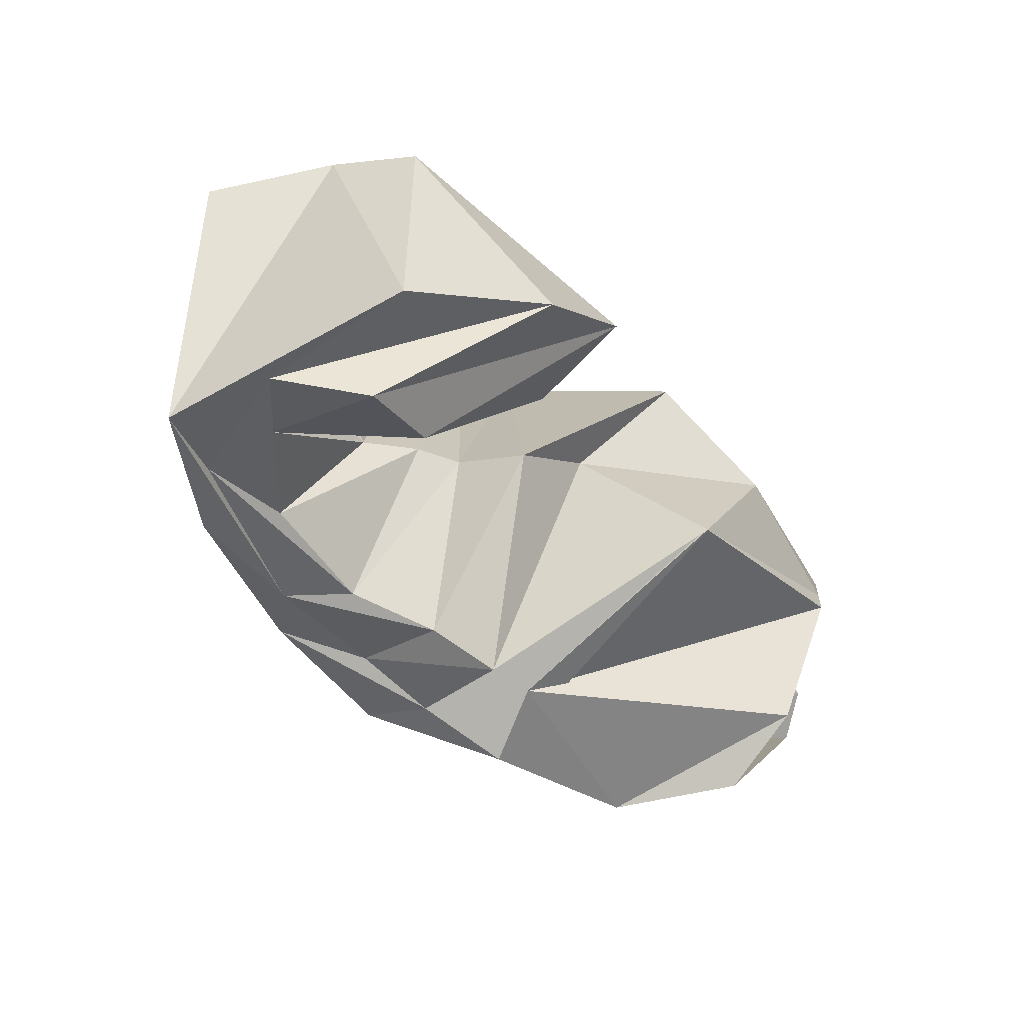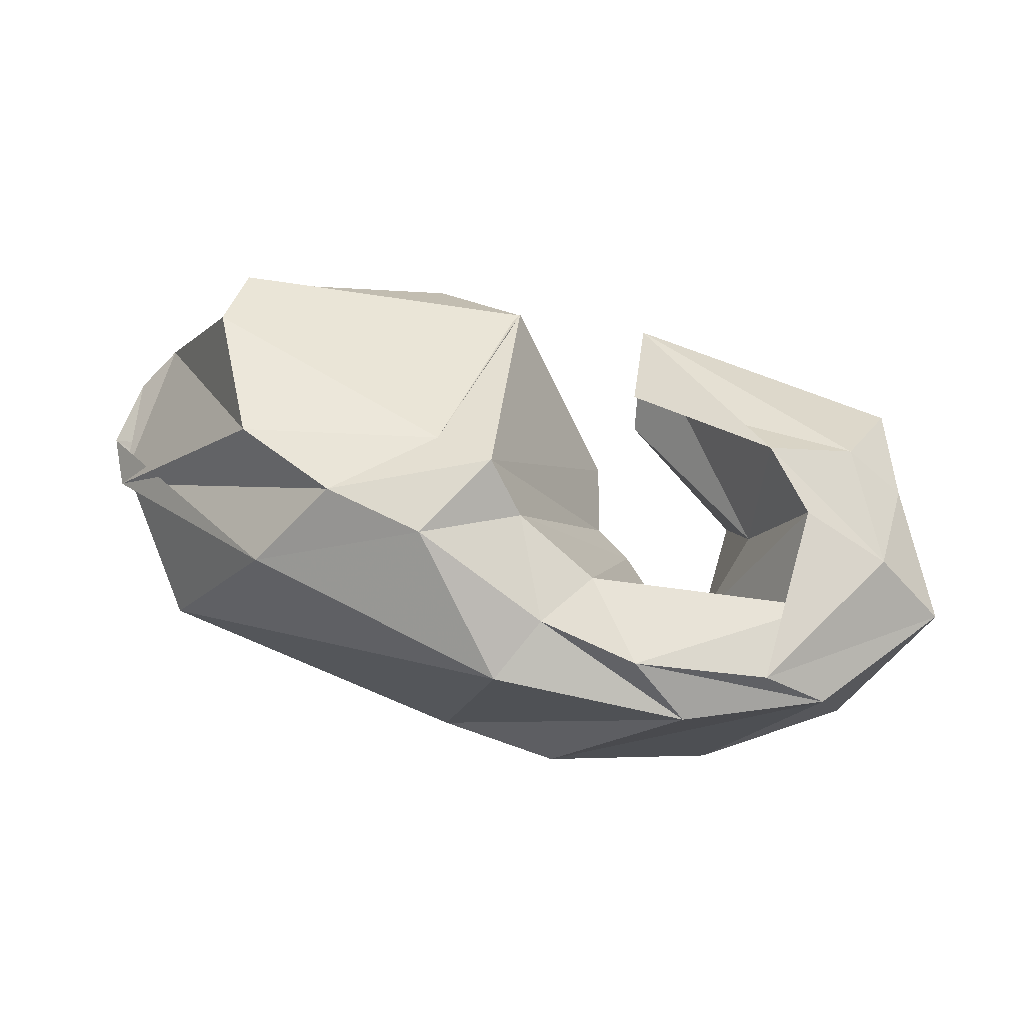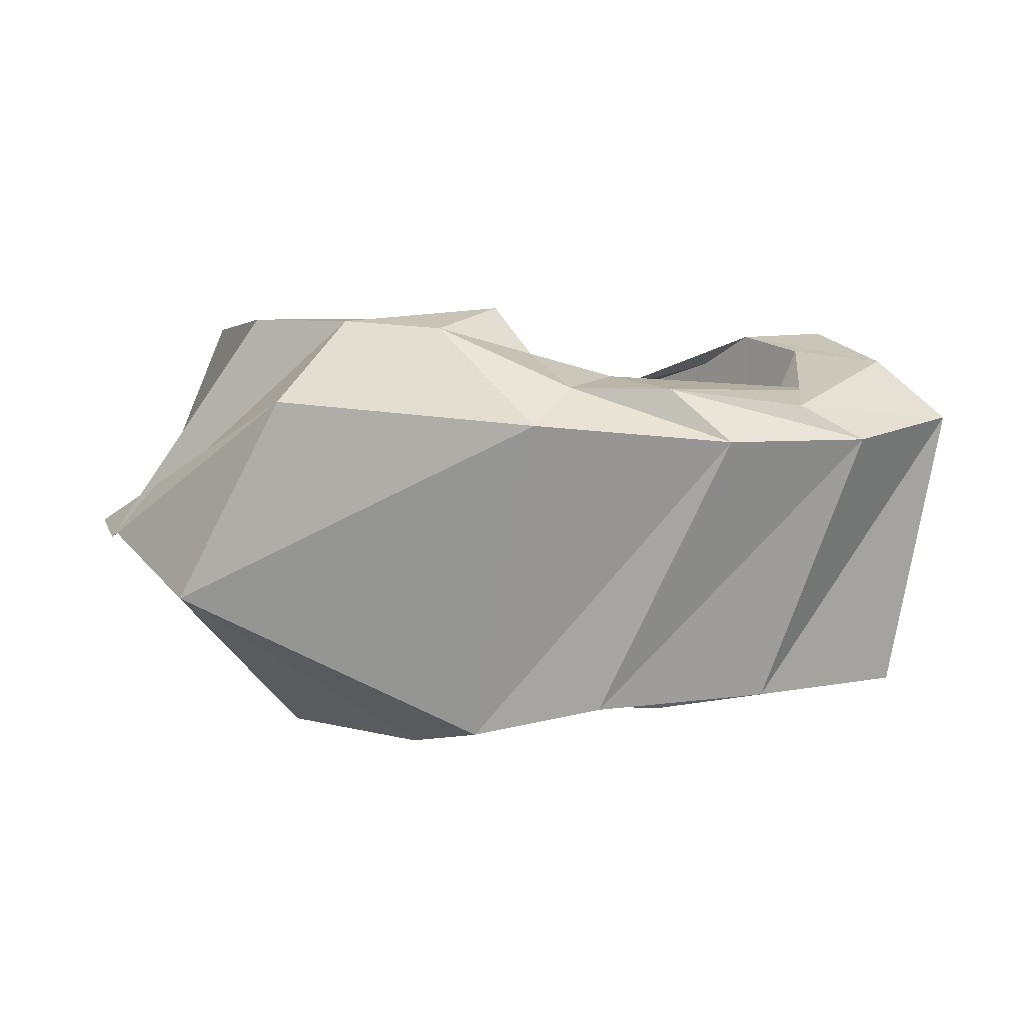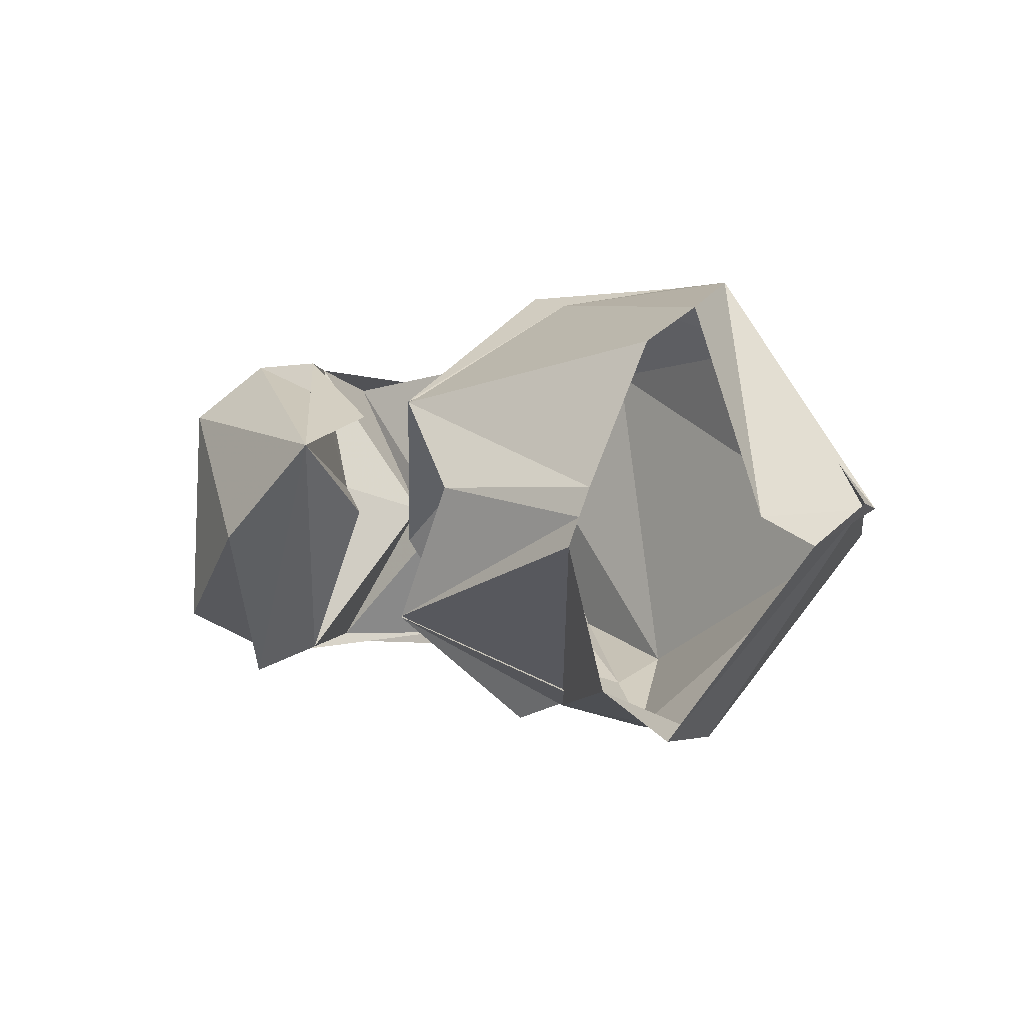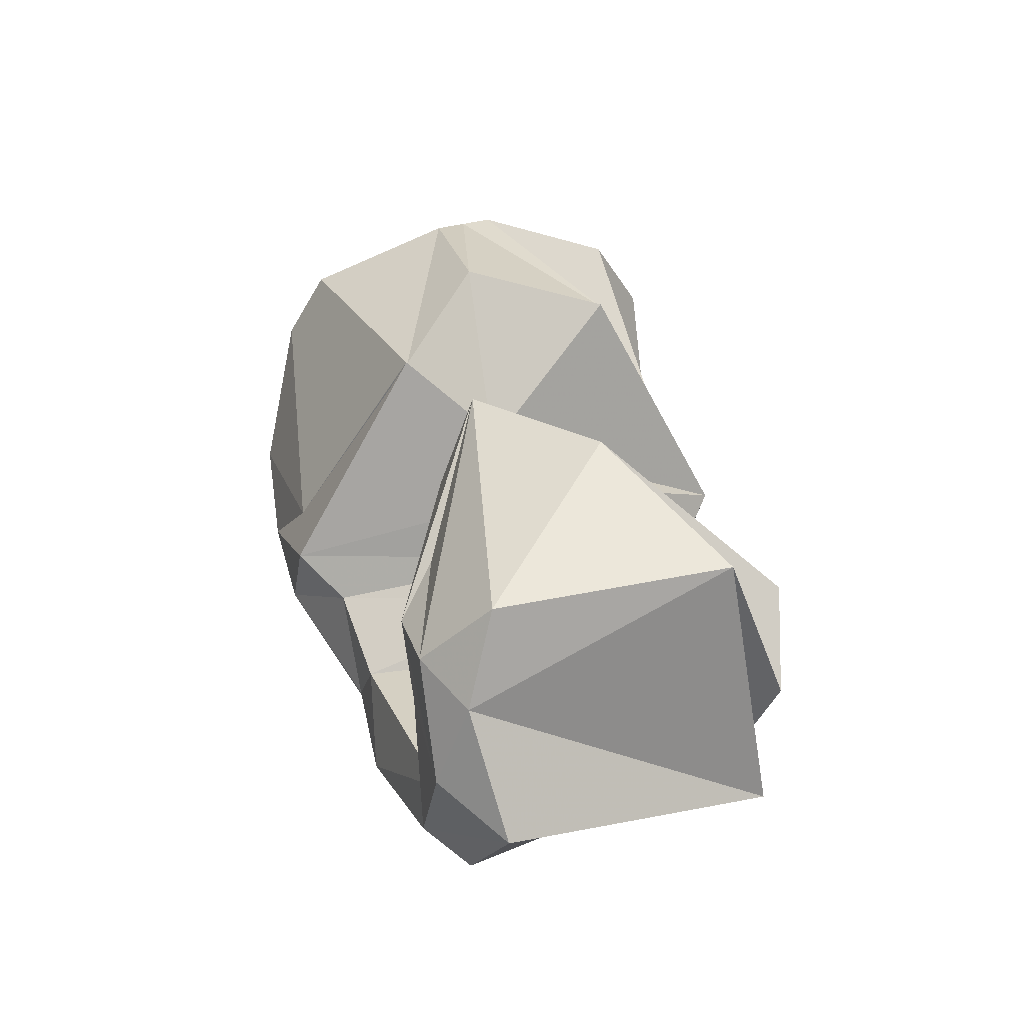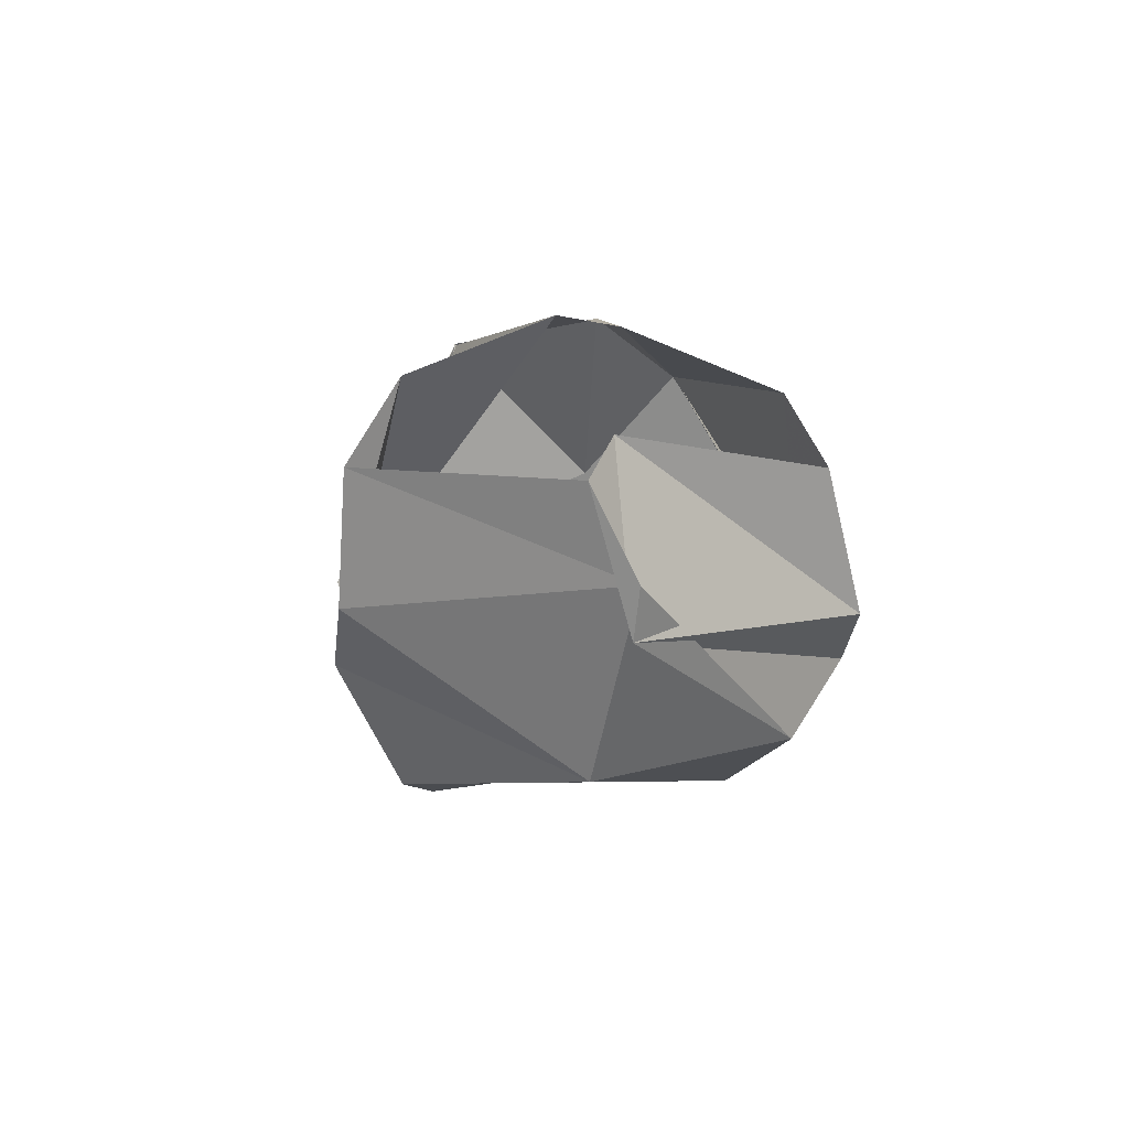
<metadata>
{"format":"obj","ext":"obj","renderer":"f3d","projection":"perspective","resolution":1024,"background":"white","views":[{"elev":-46.4,"azim":130.6,"up":"+Z"},{"elev":73.6,"azim":16.4,"up":"+Z"},{"elev":21.2,"azim":6.3,"up":"+Z"},{"elev":-3.8,"azim":-132.6,"up":"+Z"},{"elev":37.3,"azim":73.9,"up":"+Y"},{"elev":-3.2,"azim":-99.3,"up":"+Y"}]}
</metadata>
<code>
v 98.4 171.1 126.3
v 145.1 179.9 136.8
v 187.2 140.2 140.7
v 212.4 137.4 125.5
v 218.4 115.2 133
v 230 108 134.8
v 243.1 96.3 135.4
v 258.6 95.6 140.2
v 266 122 147
v 215 178.2 154.5
v 96 169.4 134.6
v 175.7 168.3 165.4
v 175.6 168.6 165.6
v 184.8 106.4 205.8
v 197 95.6 194.5
v 222.8 83.8 191.7
v 290 95.8 186
v 279.4 122.2 190.1
v 263.6 139 189.5
v 218.6 151.7 165.9
v 90.2 152.2 176.4
v 167 110 201
v -1 -1 -1
v -2 -2 -2
v -3 -3 -3
v -4 -4 -4
v -5 -5 -5
v -6 -6 -6
v -7 -7 -7
v -8 -8 -8
v 89.6 132.8 188.2
v 110.8 95.6 202.8
v 141.2 84 206.5
v 171 79 206.6
v 211.8 66.4 193.2
v 241.8 61.6 195.2
v 280 69.8 189
v 304.8 113.6 190.2
v 287.2 144.6 189.8
v 215 178.2 154.5
v 61.8 137.2 126.2
v 61.4 86.6 130.7
v 124 61.8 187.1
v 203 47 187.4
v 259.8 52 182.9
v 298.6 69.8 179.1
v 325.6 105.8 175
v 305.2 139 180.6
v 295.4 165 171
v 215 178.2 154.5
v 53 125 118.2
v 54.6 100.2 131.2
v 93 51.8 125.6
v 185 47.4 86.07
v 223.4 43.4 98.8
v 272.2 59 99
v 312.4 88 92.8
v 297 165.4 102.1
v 251.8 182 126.3
v 215 178.2 154.5
v 101.8 132.2 63.2
v 117.8 96.4 63.05
v 160.2 82.2 64.5
v 182.2 70 78.2
v 203 62.2 90.2
v 240.2 62.6 90.6
v 289.2 79.2 96.8
v 306.4 123.8 88
v 286.2 145 82.2
v 215 178.2 154.5
v 104 156.4 78
v 173.2 105.4 71.5
v -9 -9 -9
v -10 -10 -10
v -11 -11 -11
v -12 -12 -12
v -13 -13 -13
v -14 -14 -14
v -15 -15 -15
v -16 -16 -16
v 100.8 172.8 118.1
v 170.2 175.2 99.81
v 170 175.6 99.4
v 191.4 107 67
v 205.4 94.6 81.1
v 228 80.8 89
v 263 83.4 95.6
v 287.6 105 95.4
v 260 140.2 90.55
v 220.4 152.1 134.4
v 98.4 171.1 126.3
v 145.1 179.9 136.8
v 187.2 140.2 140.7
v 212.4 137.4 125.5
v 218.4 115.2 133
v 230 108 134.8
v 243.1 96.3 135.4
v 258.6 95.6 140.2
v 266 122 147
v 215 178.2 154.5
g foo
f 1 11 2
f 11 12 2
f 2 12 3
f 12 13 3
f 3 13 4
f 13 14 4
f 4 14 5
f 14 15 5
f 5 15 6
f 15 16 6
f 6 16 7
f 16 17 7
f 7 17 8
f 17 18 8
f 8 18 9
f 18 19 9
f 9 19 10
f 19 20 10
f 11 21 12
f 21 22 12
f 12 22 13
f 13 22 33
f 22 32 33
f 13 33 14
f 33 34 14
f 14 34 15
f 34 35 15
f 15 35 16
f 35 36 16
f 16 36 17
f 36 37 17
f 17 37 18
f 37 38 18
f 18 38 19
f 38 39 19
f 19 39 20
f 39 40 20
f 21 31 22
f 31 32 22
f 31 41 32
f 41 42 32
f 32 42 33
f 42 43 33
f 33 43 34
f 43 44 34
f 34 44 35
f 44 45 35
f 35 45 36
f 45 46 36
f 36 46 37
f 46 47 37
f 37 47 38
f 47 48 38
f 38 48 39
f 48 49 39
f 39 49 40
f 49 50 40
f 41 51 42
f 51 52 42
f 42 52 43
f 52 53 43
f 43 53 44
f 53 54 44
f 44 54 45
f 54 55 45
f 45 55 46
f 55 56 46
f 46 56 47
f 56 57 47
f 47 57 48
f 57 58 48
f 48 58 49
f 58 59 49
f 49 59 50
f 59 60 50
f 51 61 52
f 61 62 52
f 52 62 53
f 62 63 53
f 53 63 54
f 63 64 54
f 54 64 55
f 64 65 55
f 55 65 56
f 65 66 56
f 56 66 57
f 66 67 57
f 57 67 58
f 67 68 58
f 58 68 59
f 68 69 59
f 59 69 60
f 69 70 60
f 61 71 62
f 71 72 62
f 62 72 63
f 63 72 83
f 72 82 83
f 63 83 64
f 83 84 64
f 64 84 65
f 84 85 65
f 65 85 66
f 85 86 66
f 66 86 67
f 86 87 67
f 67 87 68
f 87 88 68
f 68 88 69
f 88 89 69
f 69 89 70
f 89 90 70
f 71 81 72
f 81 82 72
f 81 91 82
f 91 92 82
f 82 92 83
f 92 93 83
f 83 93 84
f 93 94 84
f 84 94 85
f 94 95 85
f 85 95 86
f 95 96 86
f 86 96 87
f 96 97 87
f 87 97 88
f 97 98 88
f 88 98 89
f 98 99 89
f 89 99 90
f 99 100 90
g

</code>
